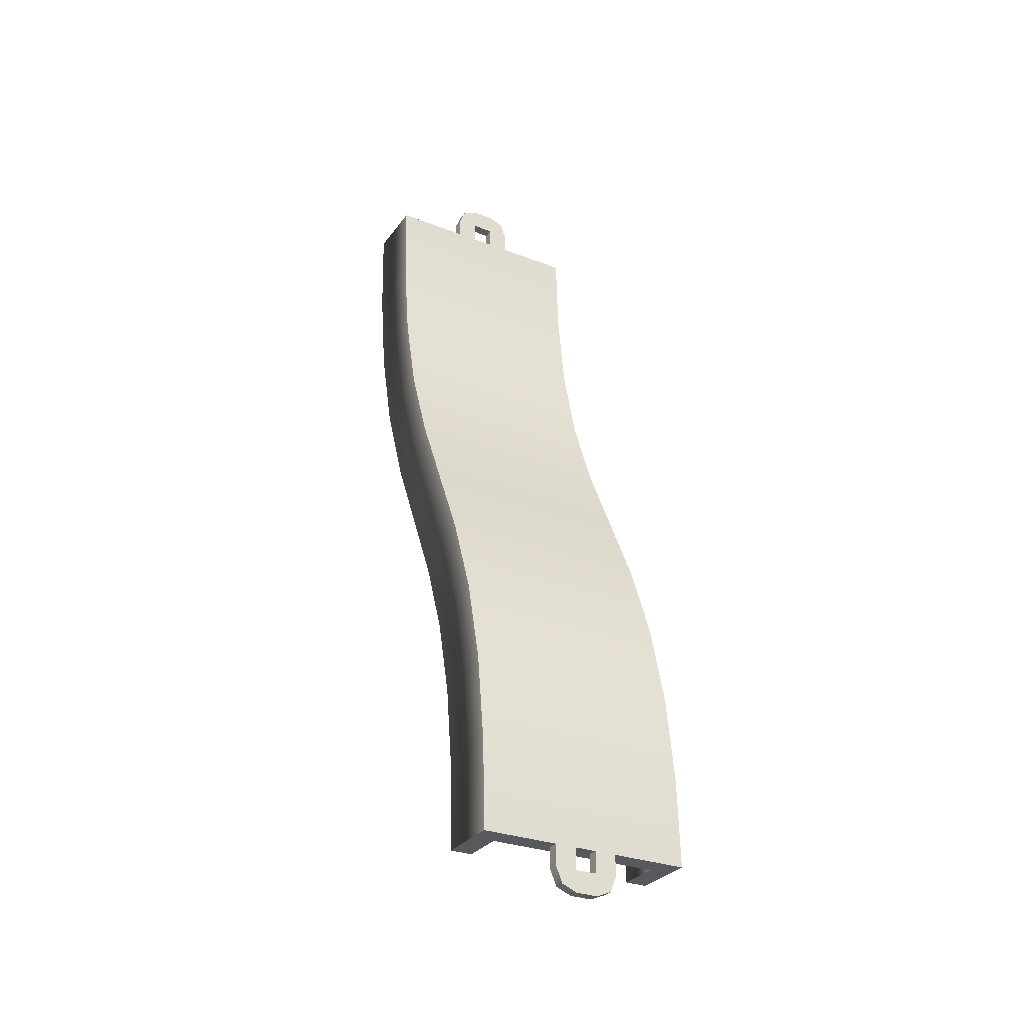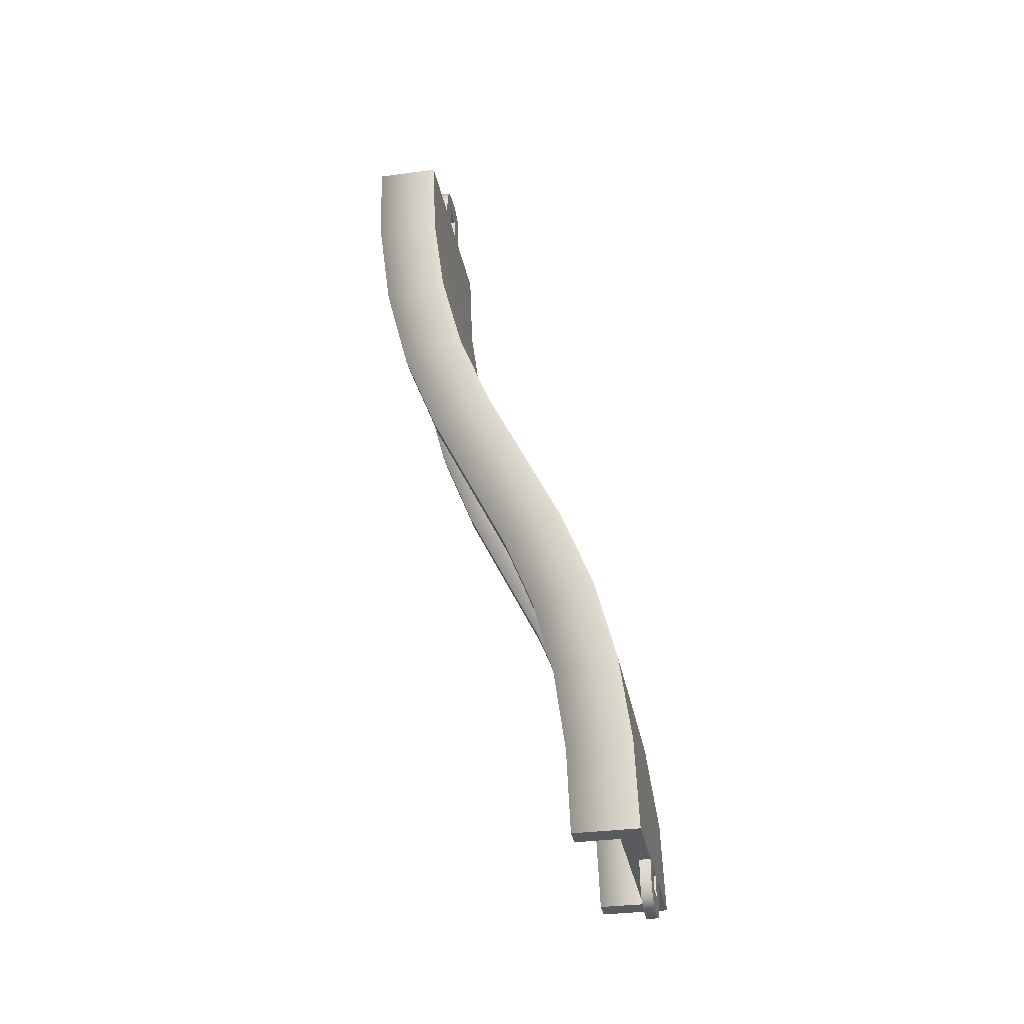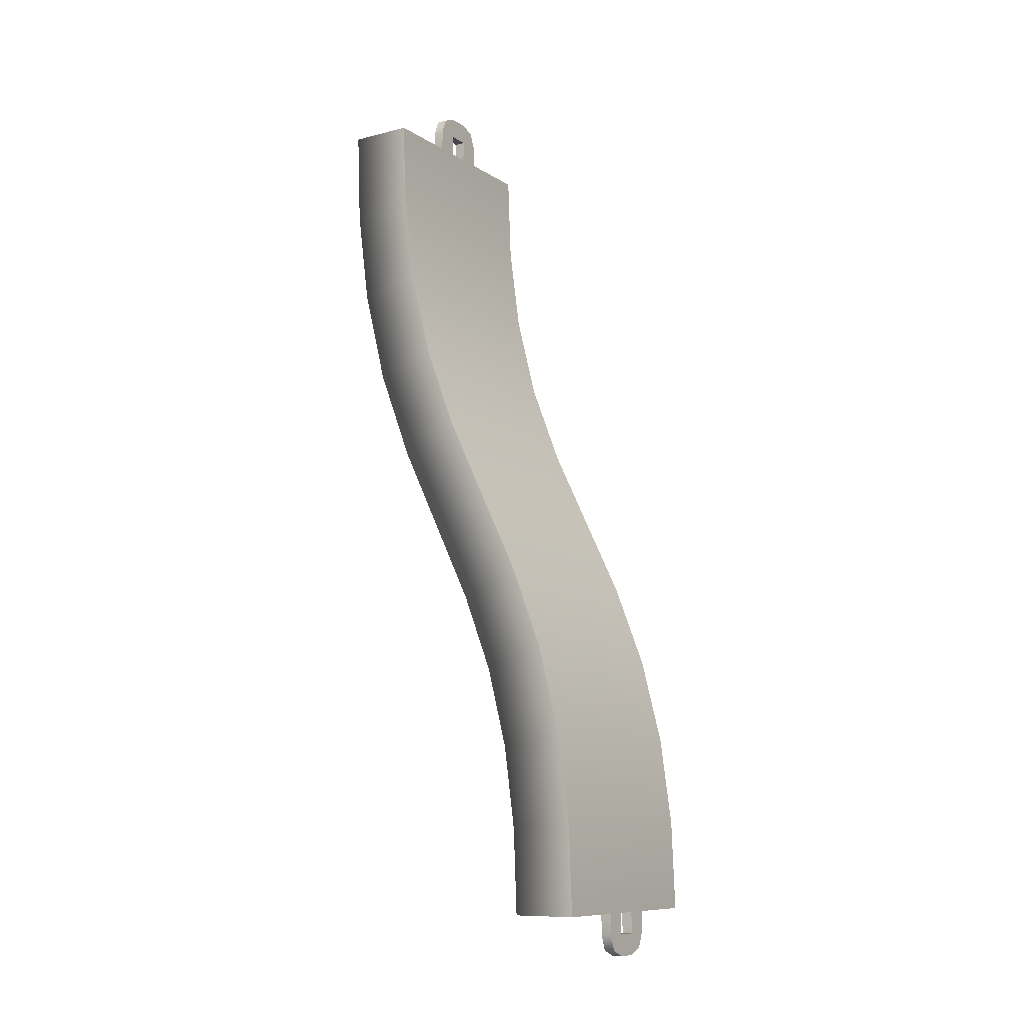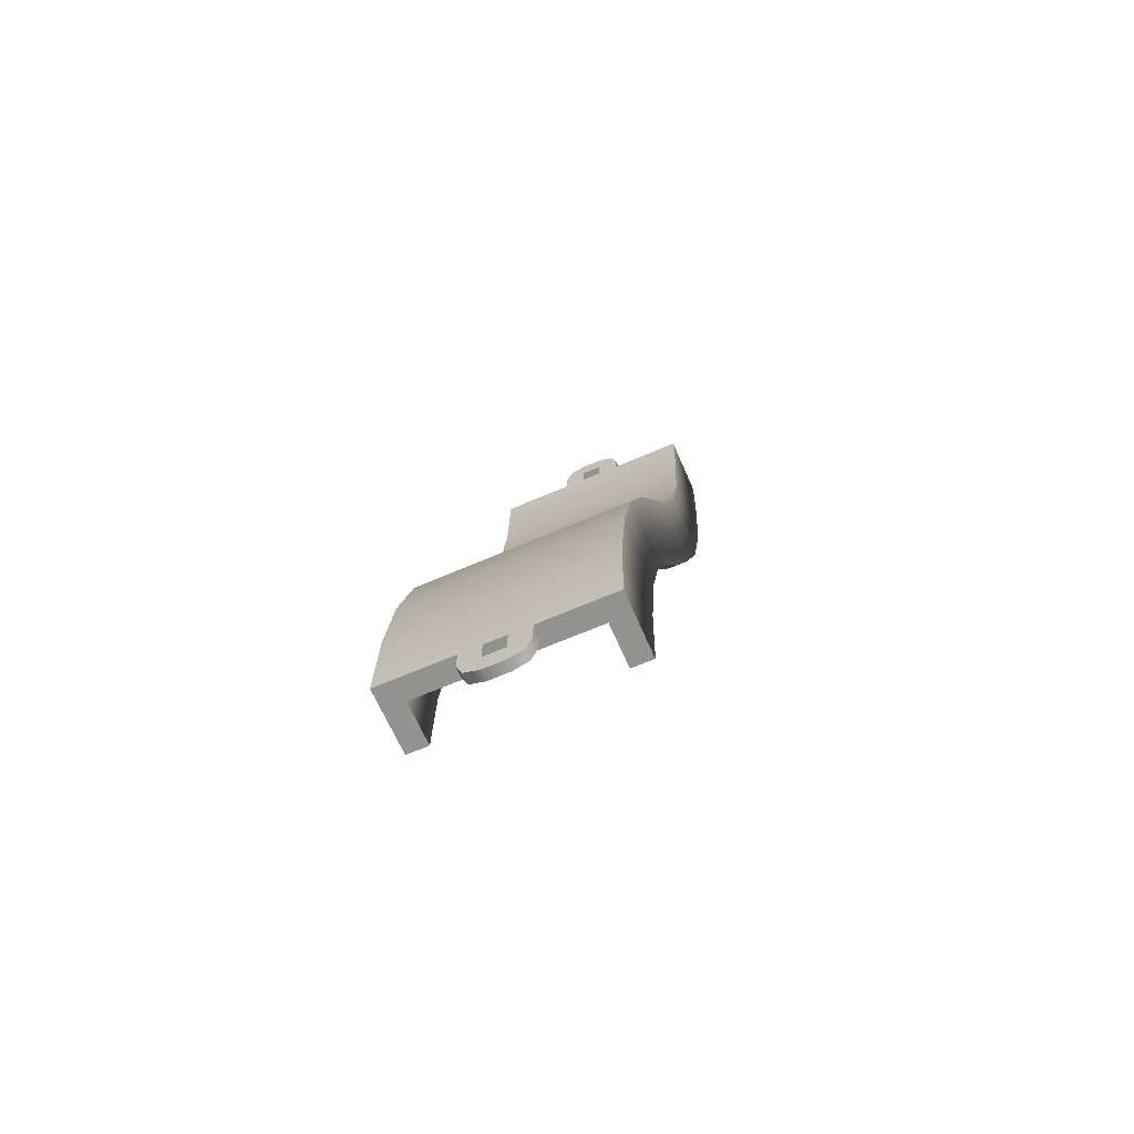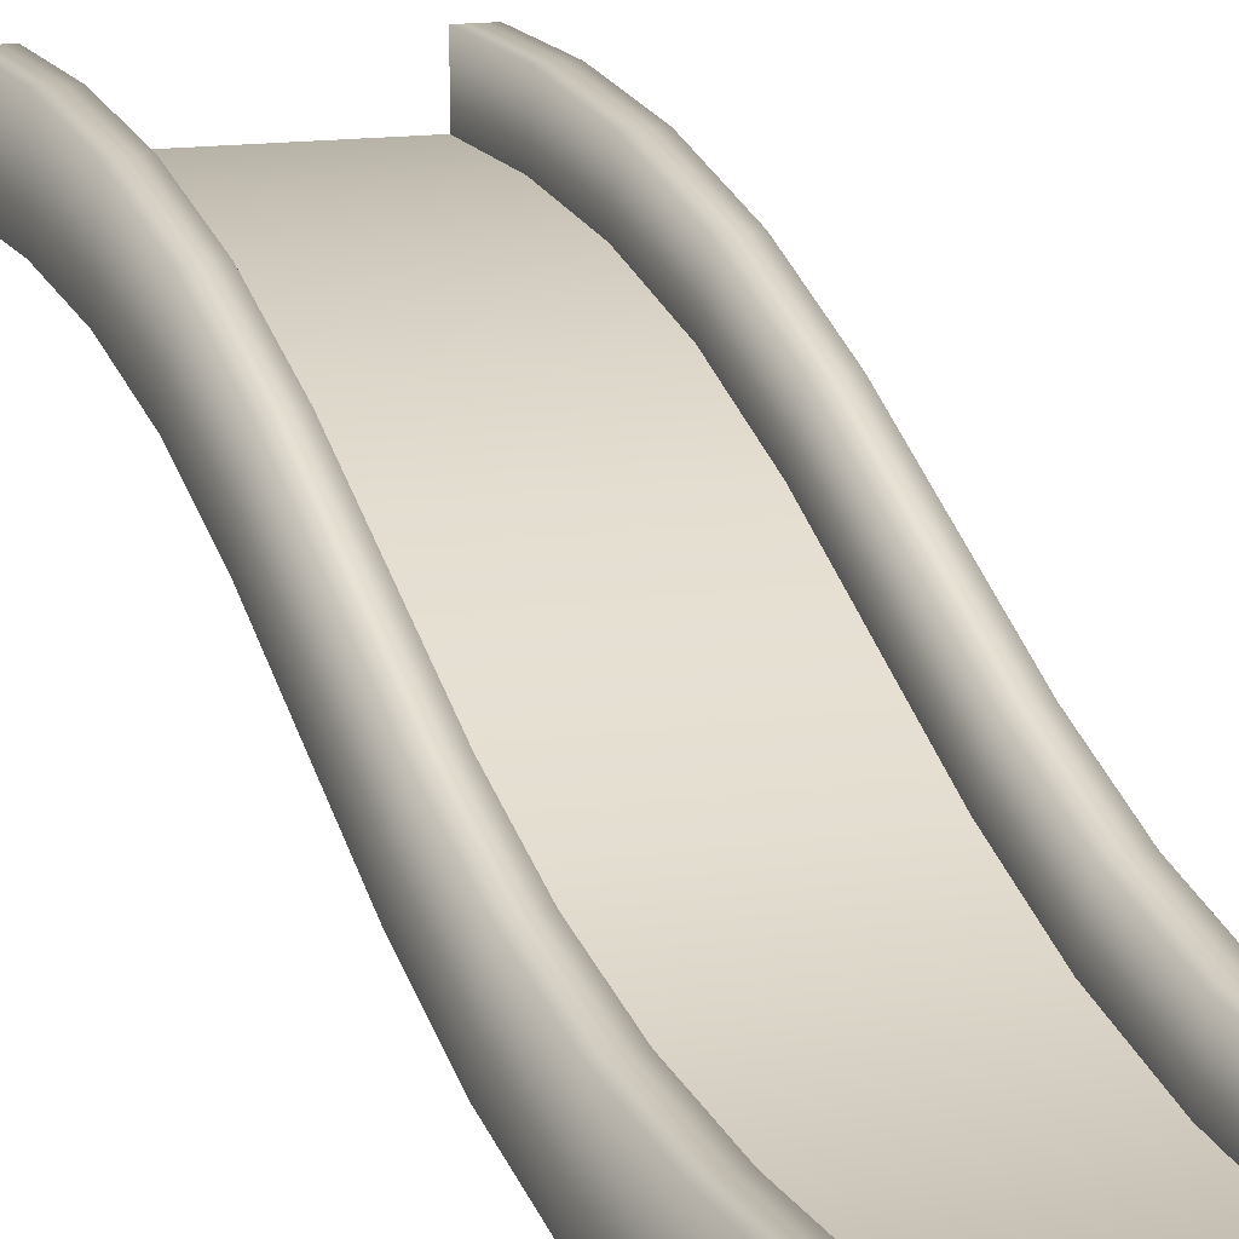
<metadata>
{"format":"obj","ext":"obj","renderer":"f3d","projection":"perspective","resolution":1024,"background":"white","views":[{"elev":-29.7,"azim":-29.4,"up":"+Z"},{"elev":-33.0,"azim":-79.4,"up":"+Z"},{"elev":-9.9,"azim":-57.0,"up":"+Z"},{"elev":-66.2,"azim":23.4,"up":"+Z"},{"elev":12.7,"azim":160.0,"up":"+Y"}]}
</metadata>
<code>
g track-striped-narrow-straight-hill-complete
v 0.5 0.07013 0.831 1 1 1
v 0.5 0.016 0.4175 1 1 1
v -0.5 0.07013 0.831 1 1 1
v -0.5 0.016 0.4175 1 1 1
v -0.5 0.315 0.3934 1 1 1
v -0.5 0.3651 0.7761 1 1 1
v 0.4 0.1157 0.4095 1 1 1
v 0.4 0.315 0.3934 1 1 1
v 0.4 0.1684 0.8127 1 1 1
v 0.4 0.3651 0.7761 1 1 1
v -0.4 0.315 0.3934 1 1 1
v -0.4 0.3651 0.7761 1 1 1
v 0.5 0.315 0.3934 1 1 1
v 0.5 0.3651 0.7761 1 1 1
v -0.4 0.1157 0.4095 1 1 1
v -0.4 0.1684 0.8127 1 1 1
v 0.5 0 4.292e-06 1 1 1
v -0.5 0 4.292e-06 1 1 1
v 0.4 0.1 4.292e-06 1 1 1
v 0.4 0.3 4.292e-06 1 1 1
v 0.5 0.3 4.292e-06 1 1 1
v -0.4 0.1 4.292e-06 1 1 1
v -0.5 0.3 4.292e-06 1 1 1
v -0.4 0.3 4.292e-06 1 1 1
v 0.5 0.3195 1.624 1 1 1
v 0.5 0.171 1.235 1 1 1
v -0.5 0.3195 1.624 1 1 1
v -0.5 0.171 1.235 1 1 1
v -0.5 0.457 1.145 1 1 1
v -0.5 0.5938 1.503 1 1 1
v 0.4 0.2663 1.205 1 1 1
v 0.4 0.457 1.145 1 1 1
v 0.4 0.4109 1.584 1 1 1
v 0.4 0.5938 1.503 1 1 1
v -0.4 0.457 1.145 1 1 1
v -0.4 0.5938 1.503 1 1 1
v 0.5 0.457 1.145 1 1 1
v 0.5 0.5938 1.503 1 1 1
v -0.4 0.2663 1.205 1 1 1
v -0.4 0.4109 1.584 1 1 1
v 0.5 0.6805 2.376 1 1 1
v 0.5 0.5 2 1 1 1
v -0.5 0.6805 2.376 1 1 1
v -0.5 0.5 2 1 1 1
v -0.5 0.7683 1.866 1 1 1
v -0.5 0.9548 2.254 1 1 1
v 0.4 0.5894 1.955 1 1 1
v 0.4 0.7683 1.866 1 1 1
v 0.4 0.7719 2.335 1 1 1
v 0.4 0.9548 2.254 1 1 1
v -0.4 0.7683 1.866 1 1 1
v -0.4 0.9548 2.254 1 1 1
v 0.5 0.7683 1.866 1 1 1
v 0.5 0.9548 2.254 1 1 1
v -0.4 0.5894 1.955 1 1 1
v -0.4 0.7719 2.335 1 1 1
v 0.5 0.9299 3.169 1 1 1
v 0.5 0.829 2.765 1 1 1
v -0.5 0.9299 3.169 1 1 1
v -0.5 0.829 2.765 1 1 1
v -0.5 1.115 2.674 1 1 1
v -0.5 1.225 3.114 1 1 1
v 0.4 0.9244 2.735 1 1 1
v 0.4 1.115 2.674 1 1 1
v 0.4 1.028 3.151 1 1 1
v 0.4 1.225 3.114 1 1 1
v -0.4 1.115 2.674 1 1 1
v -0.4 1.225 3.114 1 1 1
v 0.5 1.115 2.674 1 1 1
v 0.5 1.225 3.114 1 1 1
v -0.4 0.9244 2.735 1 1 1
v -0.4 1.028 3.151 1 1 1
v 0.5 1 4 1 1 1
v 0.5 0.984 3.582 1 1 1
v -0.5 1 4 1 1 1
v -0.5 0.984 3.582 1 1 1
v -0.5 1.283 3.558 1 1 1
v -0.5 1.3 4 1 1 1
v 0.4 1.084 3.574 1 1 1
v 0.4 1.283 3.558 1 1 1
v 0.4 1.1 4 1 1 1
v 0.4 1.3 4 1 1 1
v -0.4 1.283 3.558 1 1 1
v -0.4 1.3 4 1 1 1
v 0.5 1.283 3.558 1 1 1
v 0.5 1.3 4 1 1 1
v -0.4 1.084 3.574 1 1 1
v -0.4 1.1 4 1 1 1
v -0.4 0.3 0 1 1 1
v -0.5 0.3 0 1 1 1
v -0.4 0.1 0 1 1 1
v -0.5 0 0 1 1 1
v 0.5 0 0 1 1 1
v 0.4 0.1 0 1 1 1
v 0.5 0.3 0 1 1 1
v 0.4 0.3 0 1 1 1
v -0.1207 0 -0.1707 1 1 1
v -0.1207 0.05 -0.1707 1 1 1
v -0.15 0 -0.1 1 1 1
v -0.15 0.05 -0.1 1 1 1
v -0.05 0 -0.2 1 1 1
v -0.05 0.05 -0.2 1 1 1
v -0.05 0 7.219e-16 1 1 1
v -0.05 0 -0.1 1 1 1
v -0.15 0 1.083e-15 1 1 1
v 0.05 0 -0.2 1 1 1
v 0.05 0 -0.1 1 1 1
v 0.05 0 3.61e-16 1 1 1
v 0.1207 0 -0.1707 1 1 1
v 0.15 0 -0.1 1 1 1
v 0.15 0 0 1 1 1
v 0.1207 0.05 -0.1707 1 1 1
v 0.15 0.05 -0.1 1 1 1
v 0.05 0.05 -0.2 1 1 1
v 0.15 0.05 0 1 1 1
v -0.15 0.05 1.083e-15 1 1 1
v 0.05 0.05 -0.1 1 1 1
v 0.05 0.05 3.61e-16 1 1 1
v -0.05 0.05 -0.1 1 1 1
v -0.05 0.05 7.219e-16 1 1 1
v 0.4 1.3 4 1 1 1
v 0.5 1.3 4 1 1 1
v 0.4 1.1 4 1 1 1
v 0.5 1 4 1 1 1
v -0.5 1 4 1 1 1
v -0.4 1.1 4 1 1 1
v -0.5 1.3 4 1 1 1
v -0.4 1.3 4 1 1 1
v 0.1207 1 4.171 1 1 1
v 0.1207 1.05 4.171 1 1 1
v 0.15 1 4.1 1 1 1
v 0.15 1.05 4.1 1 1 1
v 0.05 1 4.2 1 1 1
v 0.05 1.05 4.2 1 1 1
v 0.05 1 4 1 1 1
v 0.05 1 4.1 1 1 1
v 0.15 1 4 1 1 1
v -0.05 1 4.2 1 1 1
v -0.05 1 4.1 1 1 1
v -0.05 1 4 1 1 1
v -0.1207 1 4.171 1 1 1
v -0.15 1 4.1 1 1 1
v -0.15 1 4 1 1 1
v -0.1207 1.05 4.171 1 1 1
v -0.15 1.05 4.1 1 1 1
v -0.05 1.05 4.2 1 1 1
v -0.15 1.05 4 1 1 1
v 0.15 1.05 4 1 1 1
v -0.05 1.05 4.1 1 1 1
v -0.05 1.05 4 1 1 1
v 0.05 1.05 4.1 1 1 1
v 0.05 1.05 4 1 1 1
f 3 2 1
f 2 3 4
f 3 5 4
f 5 3 6
f 9 8 7
f 8 9 10
f 5 12 11
f 12 5 6
f 8 14 13
f 14 8 10
f 12 15 11
f 15 12 16
f 14 2 13
f 2 14 1
f 15 9 7
f 9 15 16
f 4 17 2
f 17 4 18
f 7 20 19
f 20 7 8
f 13 20 8
f 20 13 21
f 13 17 21
f 17 13 2
f 22 7 19
f 7 22 15
f 4 23 18
f 23 4 5
f 11 23 5
f 23 11 24
f 11 22 24
f 22 11 15
f 27 26 25
f 26 27 28
f 27 29 28
f 29 27 30
f 33 32 31
f 32 33 34
f 29 36 35
f 36 29 30
f 32 38 37
f 38 32 34
f 36 39 35
f 39 36 40
f 38 26 37
f 26 38 25
f 39 33 31
f 33 39 40
f 28 1 26
f 1 28 3
f 31 10 9
f 10 31 32
f 37 10 32
f 10 37 14
f 37 1 14
f 1 37 26
f 16 31 9
f 31 16 39
f 28 6 3
f 6 28 29
f 35 6 29
f 6 35 12
f 35 16 12
f 16 35 39
f 43 42 41
f 42 43 44
f 43 45 44
f 45 43 46
f 49 48 47
f 48 49 50
f 45 52 51
f 52 45 46
f 48 54 53
f 54 48 50
f 52 55 51
f 55 52 56
f 54 42 53
f 42 54 41
f 55 49 47
f 49 55 56
f 44 25 42
f 25 44 27
f 47 34 33
f 34 47 48
f 53 34 48
f 34 53 38
f 53 25 38
f 25 53 42
f 40 47 33
f 47 40 55
f 44 30 27
f 30 44 45
f 51 30 45
f 30 51 36
f 51 40 36
f 40 51 55
f 59 58 57
f 58 59 60
f 59 61 60
f 61 59 62
f 65 64 63
f 64 65 66
f 61 68 67
f 68 61 62
f 64 70 69
f 70 64 66
f 68 71 67
f 71 68 72
f 70 58 69
f 58 70 57
f 71 65 63
f 65 71 72
f 60 41 58
f 41 60 43
f 63 50 49
f 50 63 64
f 69 50 64
f 50 69 54
f 69 41 54
f 41 69 58
f 56 63 49
f 63 56 71
f 60 46 43
f 46 60 61
f 67 46 61
f 46 67 52
f 67 56 52
f 56 67 71
f 75 74 73
f 74 75 76
f 75 77 76
f 77 75 78
f 81 80 79
f 80 81 82
f 77 84 83
f 84 77 78
f 80 86 85
f 86 80 82
f 84 87 83
f 87 84 88
f 86 74 85
f 74 86 73
f 87 81 79
f 81 87 88
f 76 57 74
f 57 76 59
f 79 66 65
f 66 79 80
f 85 66 80
f 66 85 70
f 85 57 70
f 57 85 74
f 72 79 65
f 79 72 87
f 76 62 59
f 62 76 77
f 83 62 77
f 62 83 68
f 83 72 68
f 72 83 87
f 91 90 89
f 91 92 90
f 92 91 93
f 94 93 91
f 93 94 95
f 95 94 96
f 99 98 97
f 98 99 100
f 98 101 97
f 101 98 102
f 105 104 103
f 104 105 101
f 101 105 97
f 97 105 99
f 106 104 101
f 106 107 104
f 106 108 107
f 109 108 106
f 110 108 109
f 108 110 111
f 113 109 112
f 109 113 110
f 114 109 106
f 109 114 112
f 115 110 113
f 110 115 111
f 105 100 99
f 100 105 116
f 102 106 101
f 106 102 114
f 108 117 107
f 117 108 118
f 117 104 107
f 104 117 119
f 120 104 119
f 104 120 103
f 116 98 100
f 120 98 116
f 119 98 120
f 119 102 98
f 117 102 119
f 102 117 114
f 118 114 117
f 118 112 114
f 115 112 118
f 112 115 113
f 123 122 121
f 123 124 122
f 124 123 125
f 126 125 123
f 125 126 127
f 127 126 128
f 131 130 129
f 130 131 132
f 130 133 129
f 133 130 134
f 137 136 135
f 136 137 133
f 133 137 129
f 129 137 131
f 138 136 133
f 138 139 136
f 138 140 139
f 141 140 138
f 142 140 141
f 140 142 143
f 145 141 144
f 141 145 142
f 146 141 138
f 141 146 144
f 147 142 145
f 142 147 143
f 137 132 131
f 132 137 148
f 134 138 133
f 138 134 146
f 140 149 139
f 149 140 150
f 149 136 139
f 136 149 151
f 152 136 151
f 136 152 135
f 148 130 132
f 152 130 148
f 151 130 152
f 151 134 130
f 149 134 151
f 134 149 146
f 150 146 149
f 150 144 146
f 147 144 150
f 144 147 145
g track-striped-narrow-straight-hill-complete
f 3 2 1
f 2 3 4
f 3 5 4
f 5 3 6
f 9 8 7
f 8 9 10
f 5 12 11
f 12 5 6
f 8 14 13
f 14 8 10
f 12 15 11
f 15 12 16
f 14 2 13
f 2 14 1
f 15 9 7
f 9 15 16
f 4 17 2
f 17 4 18
f 7 20 19
f 20 7 8
f 13 20 8
f 20 13 21
f 13 17 21
f 17 13 2
f 22 7 19
f 7 22 15
f 4 23 18
f 23 4 5
f 11 23 5
f 23 11 24
f 11 22 24
f 22 11 15
f 27 26 25
f 26 27 28
f 27 29 28
f 29 27 30
f 33 32 31
f 32 33 34
f 29 36 35
f 36 29 30
f 32 38 37
f 38 32 34
f 36 39 35
f 39 36 40
f 38 26 37
f 26 38 25
f 39 33 31
f 33 39 40
f 28 1 26
f 1 28 3
f 31 10 9
f 10 31 32
f 37 10 32
f 10 37 14
f 37 1 14
f 1 37 26
f 16 31 9
f 31 16 39
f 28 6 3
f 6 28 29
f 35 6 29
f 6 35 12
f 35 16 12
f 16 35 39
f 43 42 41
f 42 43 44
f 43 45 44
f 45 43 46
f 49 48 47
f 48 49 50
f 45 52 51
f 52 45 46
f 48 54 53
f 54 48 50
f 52 55 51
f 55 52 56
f 54 42 53
f 42 54 41
f 55 49 47
f 49 55 56
f 44 25 42
f 25 44 27
f 47 34 33
f 34 47 48
f 53 34 48
f 34 53 38
f 53 25 38
f 25 53 42
f 40 47 33
f 47 40 55
f 44 30 27
f 30 44 45
f 51 30 45
f 30 51 36
f 51 40 36
f 40 51 55
f 59 58 57
f 58 59 60
f 59 61 60
f 61 59 62
f 65 64 63
f 64 65 66
f 61 68 67
f 68 61 62
f 64 70 69
f 70 64 66
f 68 71 67
f 71 68 72
f 70 58 69
f 58 70 57
f 71 65 63
f 65 71 72
f 60 41 58
f 41 60 43
f 63 50 49
f 50 63 64
f 69 50 64
f 50 69 54
f 69 41 54
f 41 69 58
f 56 63 49
f 63 56 71
f 60 46 43
f 46 60 61
f 67 46 61
f 46 67 52
f 67 56 52
f 56 67 71
f 75 74 73
f 74 75 76
f 75 77 76
f 77 75 78
f 81 80 79
f 80 81 82
f 77 84 83
f 84 77 78
f 80 86 85
f 86 80 82
f 84 87 83
f 87 84 88
f 86 74 85
f 74 86 73
f 87 81 79
f 81 87 88
f 76 57 74
f 57 76 59
f 79 66 65
f 66 79 80
f 85 66 80
f 66 85 70
f 85 57 70
f 57 85 74
f 72 79 65
f 79 72 87
f 76 62 59
f 62 76 77
f 83 62 77
f 62 83 68
f 83 72 68
f 72 83 87
f 91 90 89
f 91 92 90
f 92 91 93
f 94 93 91
f 93 94 95
f 95 94 96
f 99 98 97
f 98 99 100
f 98 101 97
f 101 98 102
f 105 104 103
f 104 105 101
f 101 105 97
f 97 105 99
f 106 104 101
f 106 107 104
f 106 108 107
f 109 108 106
f 110 108 109
f 108 110 111
f 113 109 112
f 109 113 110
f 114 109 106
f 109 114 112
f 115 110 113
f 110 115 111
f 105 100 99
f 100 105 116
f 102 106 101
f 106 102 114
f 108 117 107
f 117 108 118
f 117 104 107
f 104 117 119
f 120 104 119
f 104 120 103
f 116 98 100
f 120 98 116
f 119 98 120
f 119 102 98
f 117 102 119
f 102 117 114
f 118 114 117
f 118 112 114
f 115 112 118
f 112 115 113
f 123 122 121
f 123 124 122
f 124 123 125
f 126 125 123
f 125 126 127
f 127 126 128
f 131 130 129
f 130 131 132
f 130 133 129
f 133 130 134
f 137 136 135
f 136 137 133
f 133 137 129
f 129 137 131
f 138 136 133
f 138 139 136
f 138 140 139
f 141 140 138
f 142 140 141
f 140 142 143
f 145 141 144
f 141 145 142
f 146 141 138
f 141 146 144
f 147 142 145
f 142 147 143
f 137 132 131
f 132 137 148
f 134 138 133
f 138 134 146
f 140 149 139
f 149 140 150
f 149 136 139
f 136 149 151
f 152 136 151
f 136 152 135
f 148 130 132
f 152 130 148
f 151 130 152
f 151 134 130
f 149 134 151
f 134 149 146
f 150 146 149
f 150 144 146
f 147 144 150
f 144 147 145

</code>
